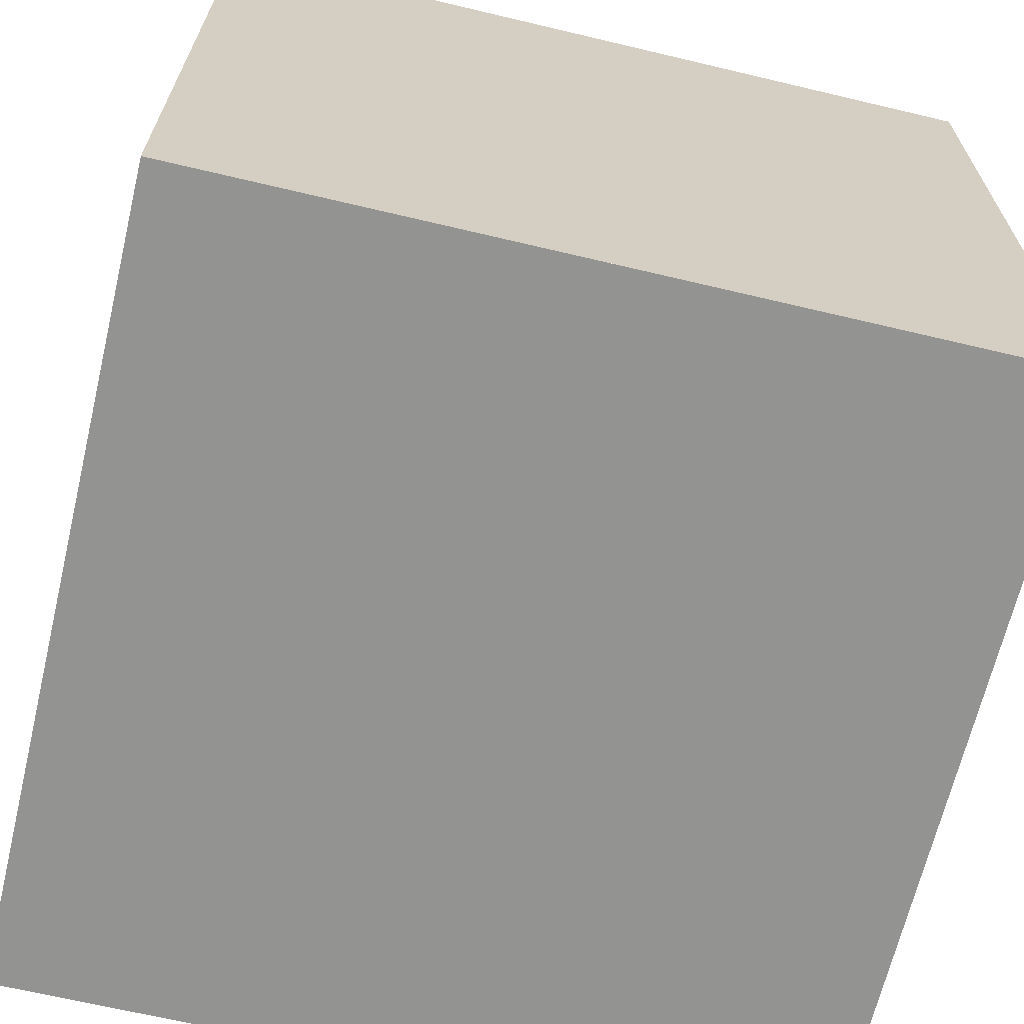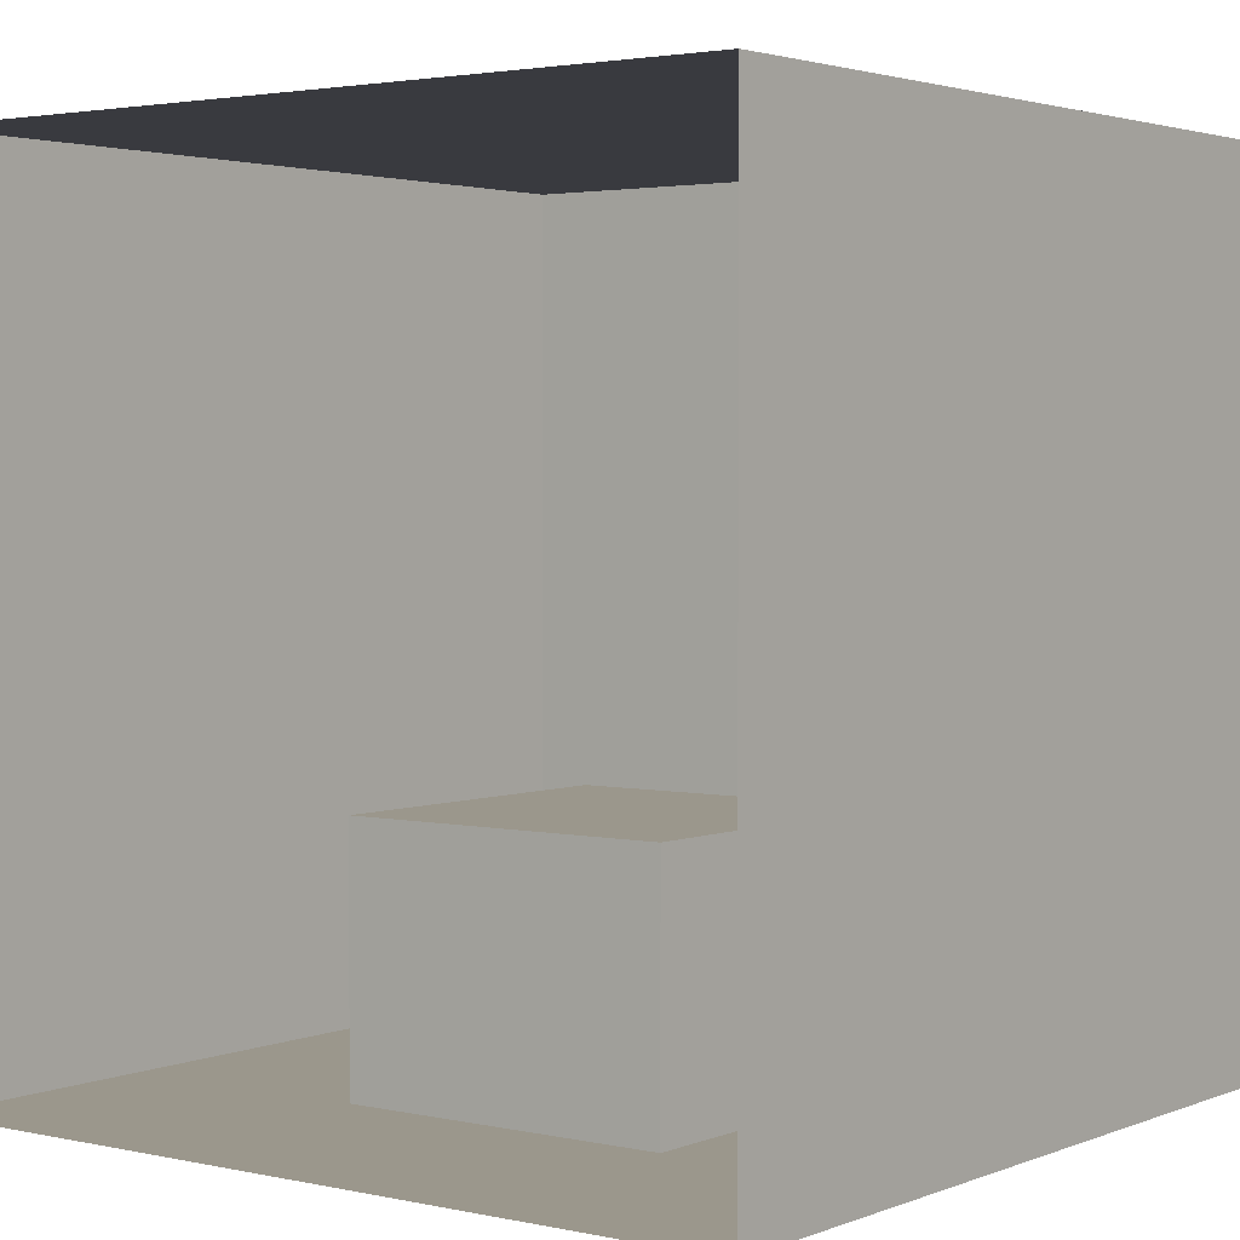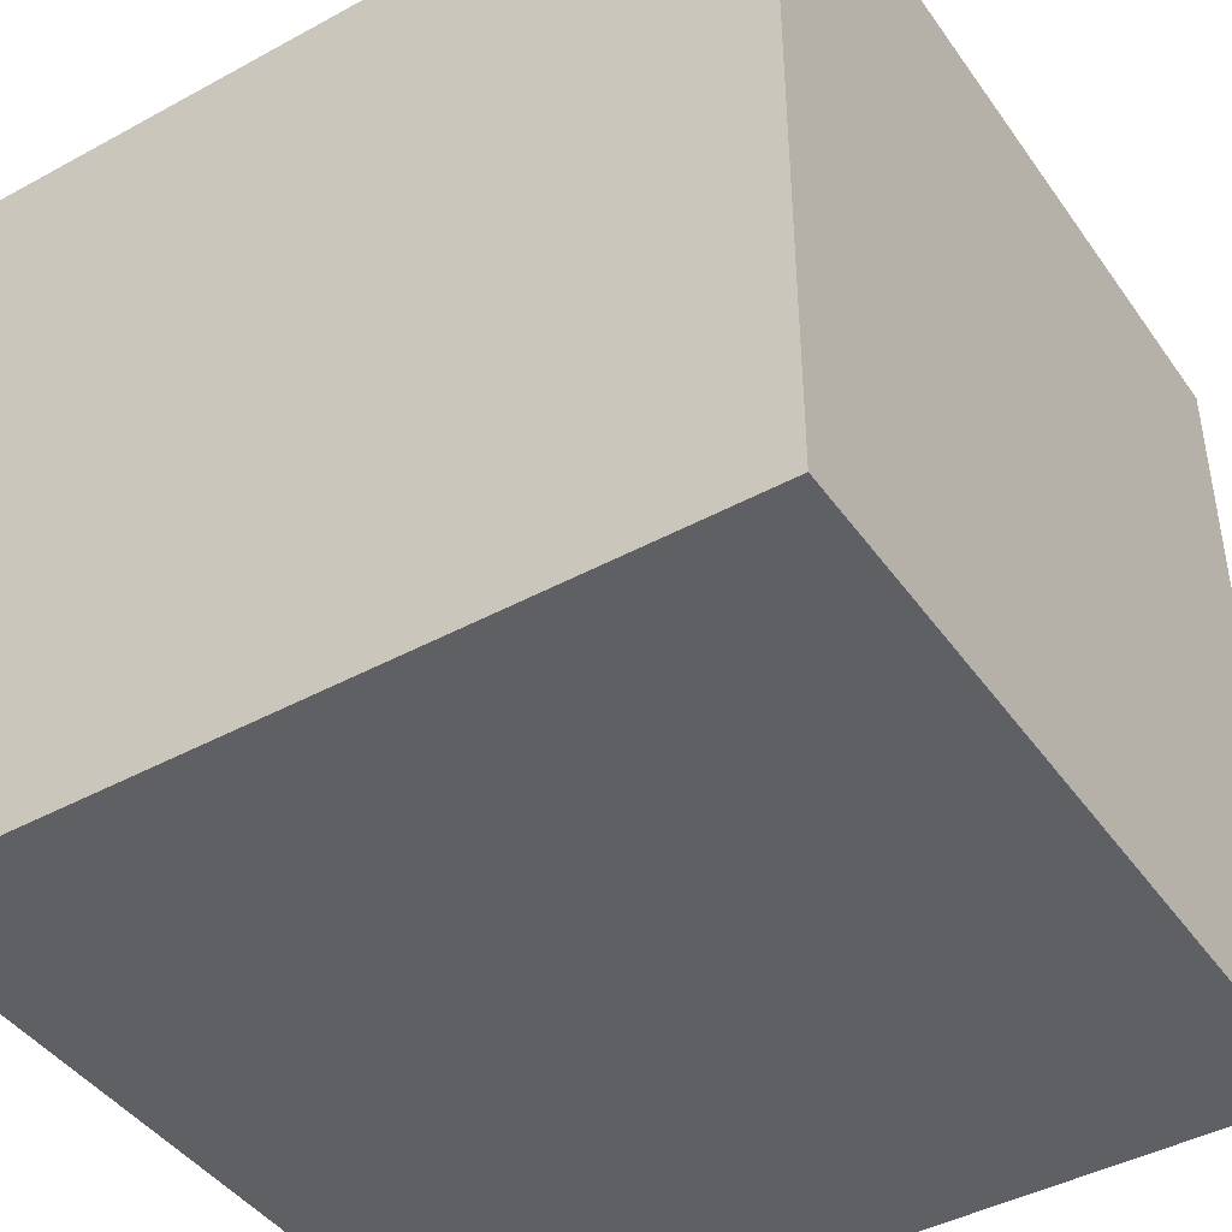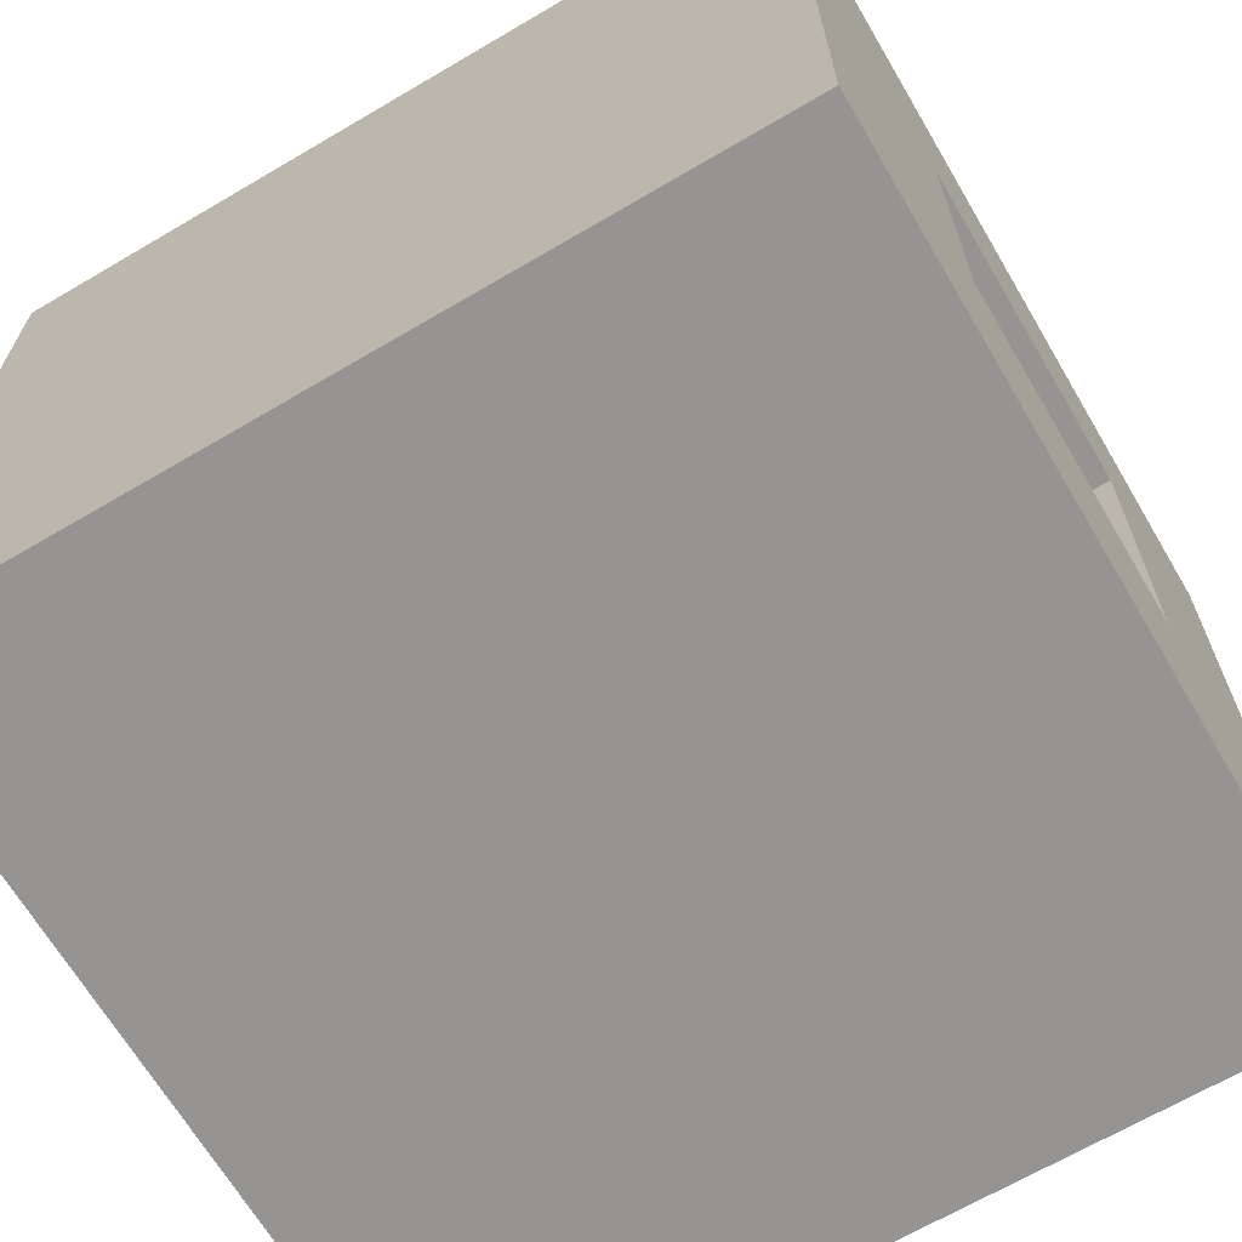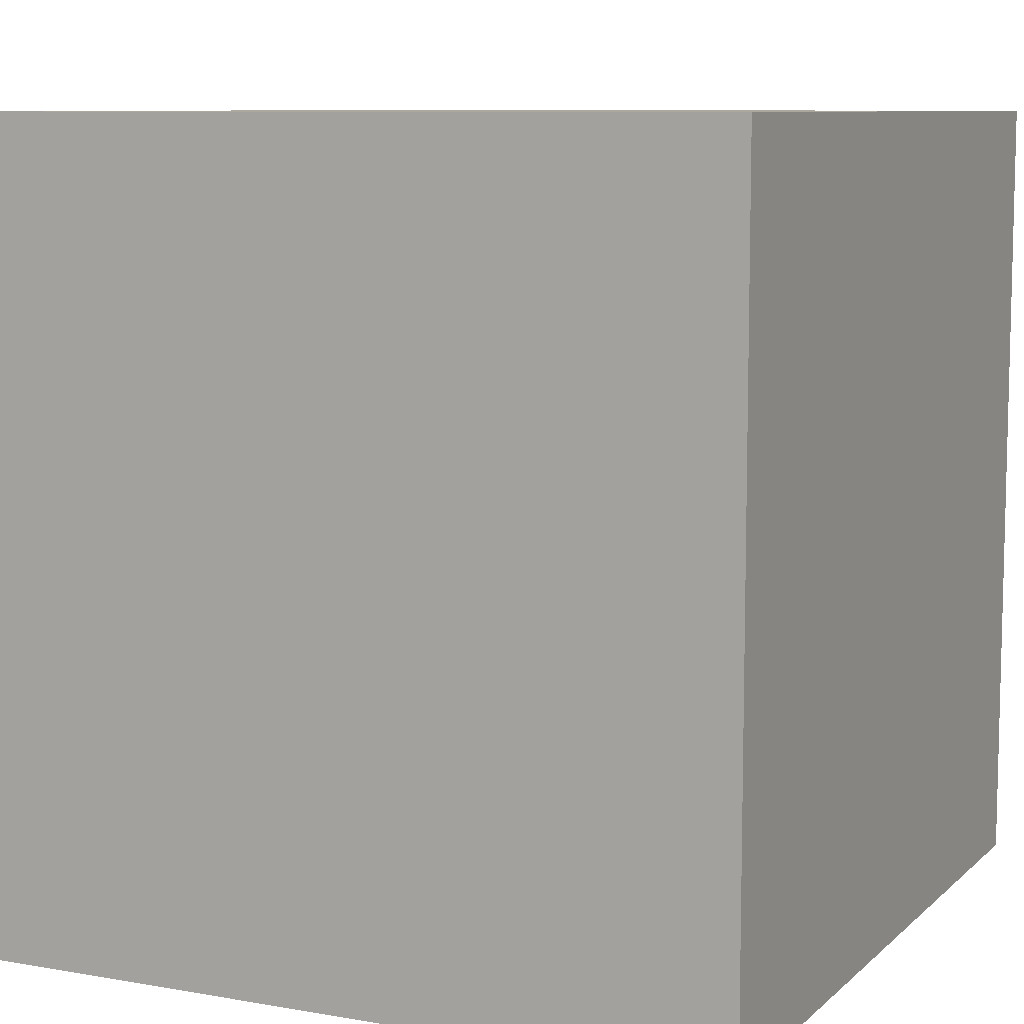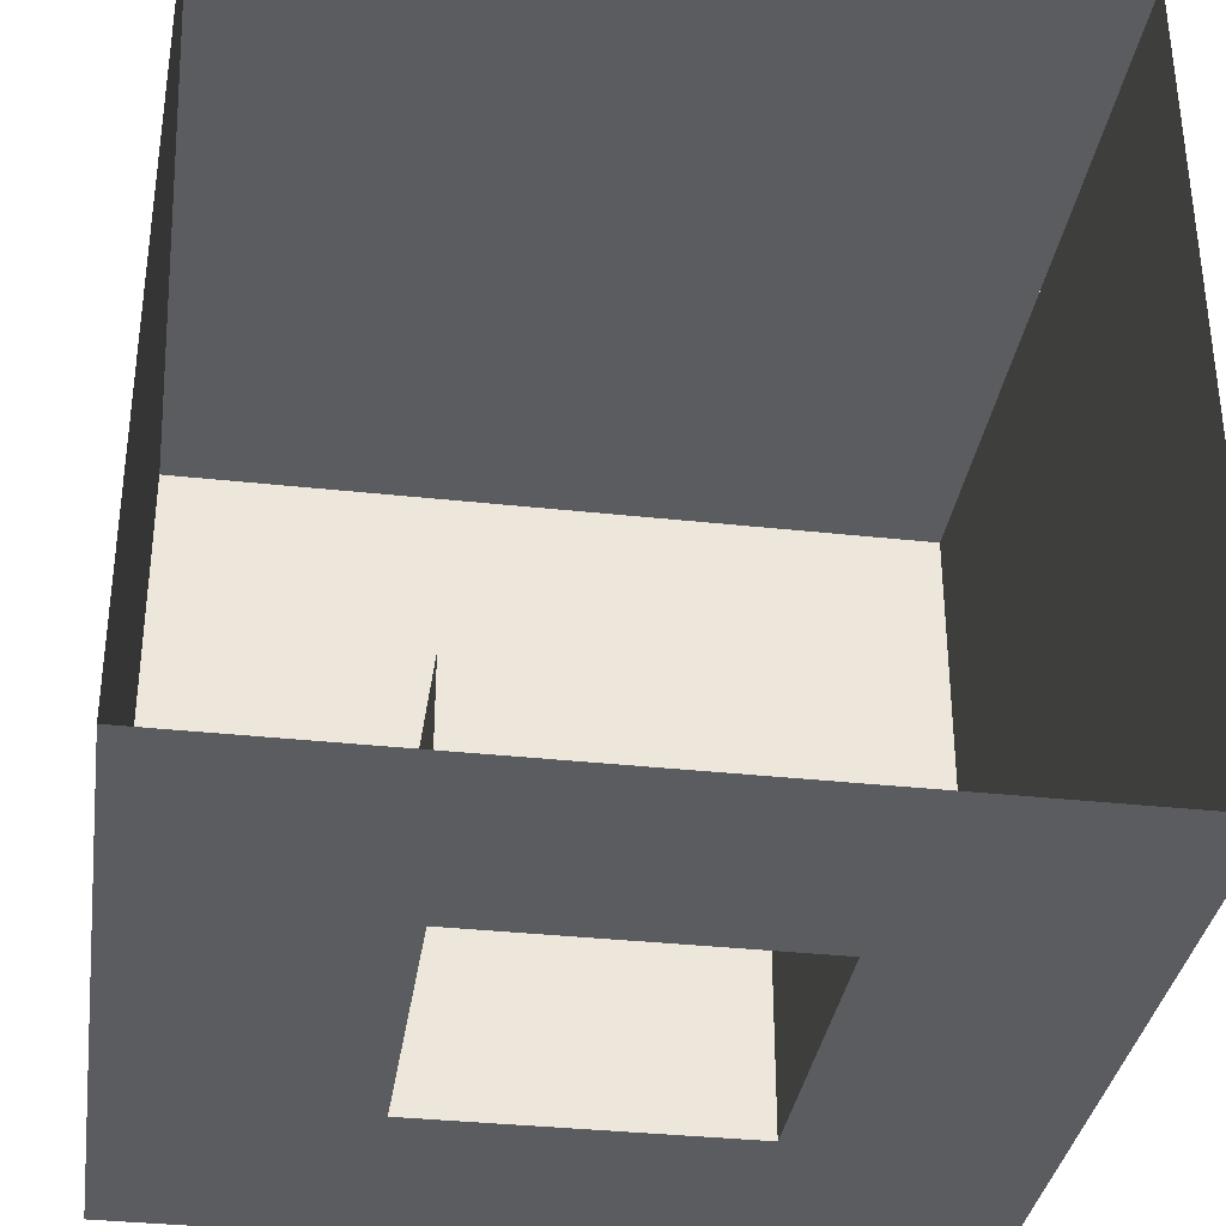
<metadata>
{"format":"obj","ext":"obj","renderer":"f3d","projection":"perspective","resolution":1024,"background":"white","views":[{"elev":-66.7,"azim":166.6,"up":"+Z"},{"elev":2.7,"azim":37.1,"up":"+Y"},{"elev":-43.5,"azim":-147.3,"up":"+Z"},{"elev":-67.1,"azim":-59.5,"up":"+Z"},{"elev":8.7,"azim":-154.5,"up":"+Y"},{"elev":-34.5,"azim":-8.4,"up":"+Y"}]}
</metadata>
<code>
o Plane.004
v -5 0 -5
v 5 0 -5
v -5 10 -5
v 5 10 -5
f 1 2 4 3
o Plane.003
v 5 10 5
v 5 0 5
v 5 10 -5
v 5 0 -5
f 5 6 8 7
o Plane.002
v -5 10 5
v 5 10 5
v -5 10 -5
v 5 10 -5
v -1.25 10 5
v -1.25 10 -5
v 1.25 10 5
v 1.25 10 -5
v -5 10 1.25
v 5 10 1.25
v -1.25 10 1.25
v 1.25 10 1.25
v 5 10 -1.25
v -1.25 10 -1.25
v 1.25 10 -1.25
v -5 10 -1.25
f 23 21 12 16
f 24 22 14 11
f 22 23 16 14
f 13 15 20 19
f 9 13 19 17
f 15 10 18 20
f 17 19 22 24
f 20 18 21 23
f 19 20 23 22
o Plane.001
v -5 10 5
v -5 0 5
v -5 10 -5
v -5 0 -5
f 25 26 28 27
o Plane
v -5 0 5
v 5 0 5
v -5 0 -5
v 5 0 -5
v 2 0 5
v 2 0 -5
v -2 0 -5
v -2 0 5
v -5 0 -2
v 5 0 -2
v 2 0 -2
v -2 0 -2
v -5 0 2
v 5 0 2
v 2 0 2
v -2 0 2
v 2 3 2
v 2 3 -2
v -2 3 2
v -2 3 -2
f 39 38 32 34
f 40 39 34 35
f 37 40 35 31
f 41 44 40 37
f 43 39 46 45
f 43 42 38 39
f 33 30 42 43
f 36 33 43 44
f 29 36 44 41
f 47 45 46 48
f 39 40 48 46
f 40 44 47 48
f 44 43 45 47

</code>
